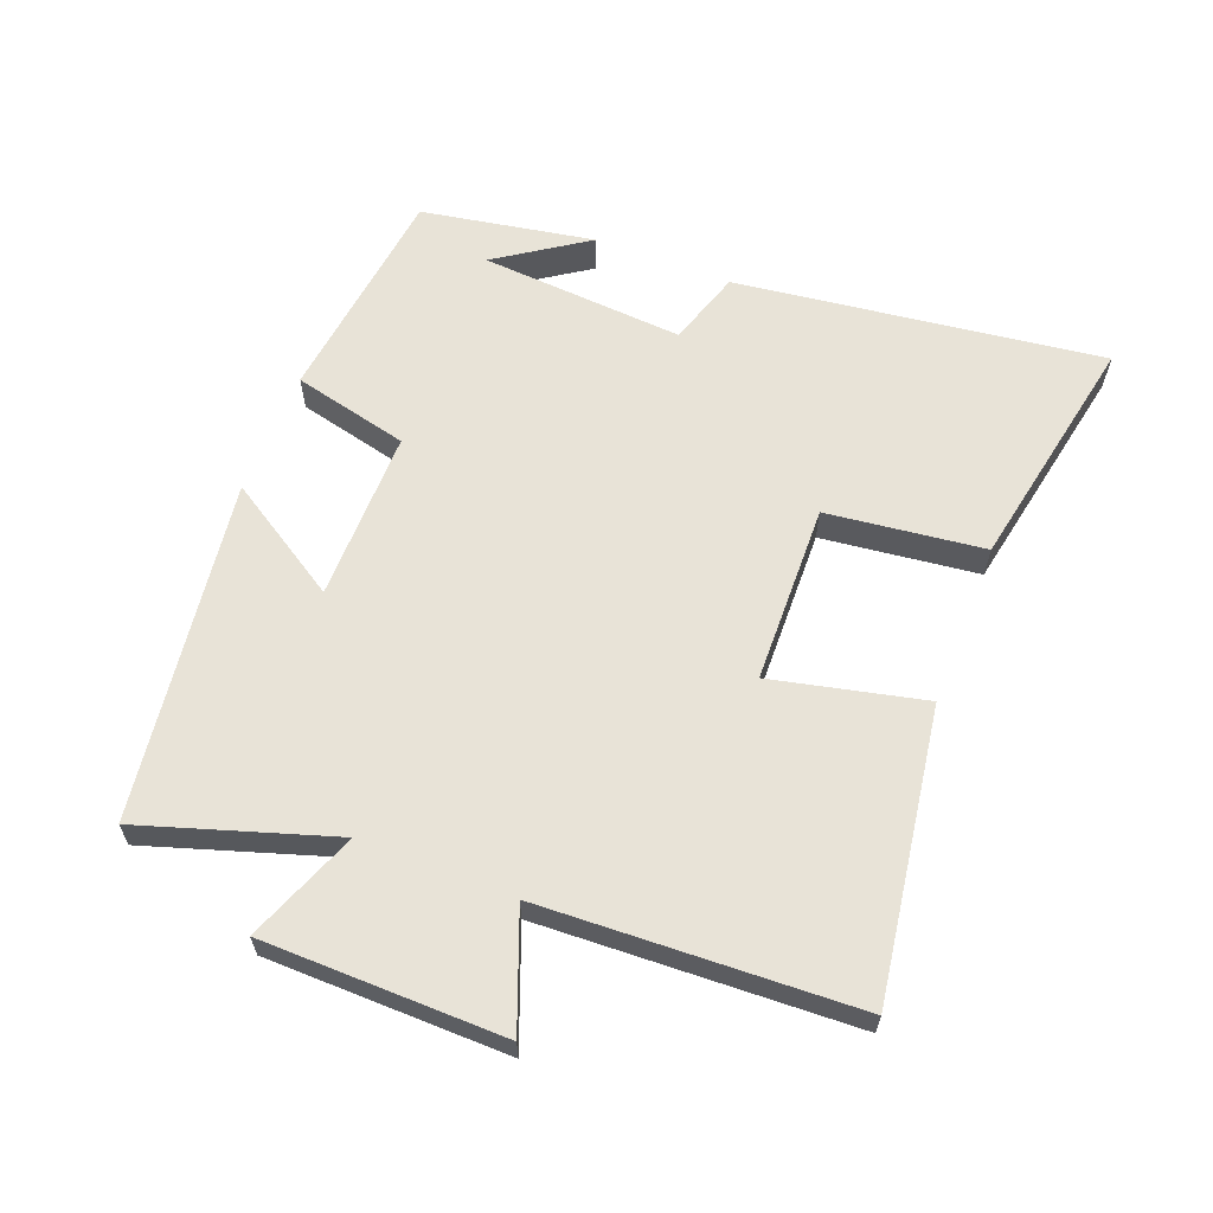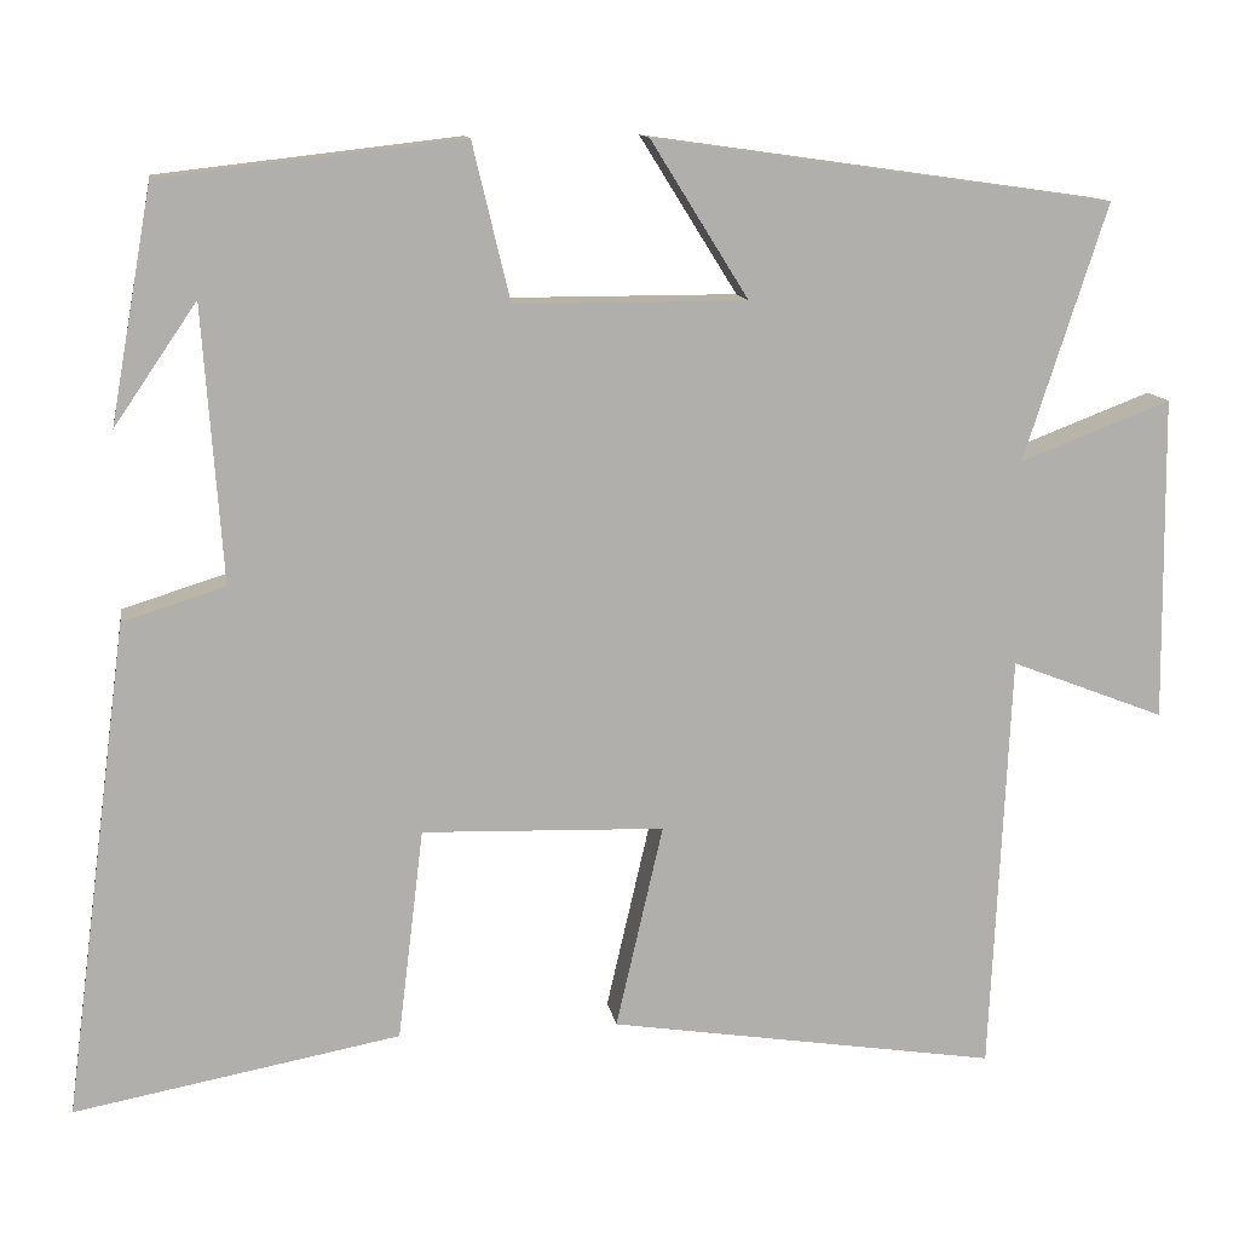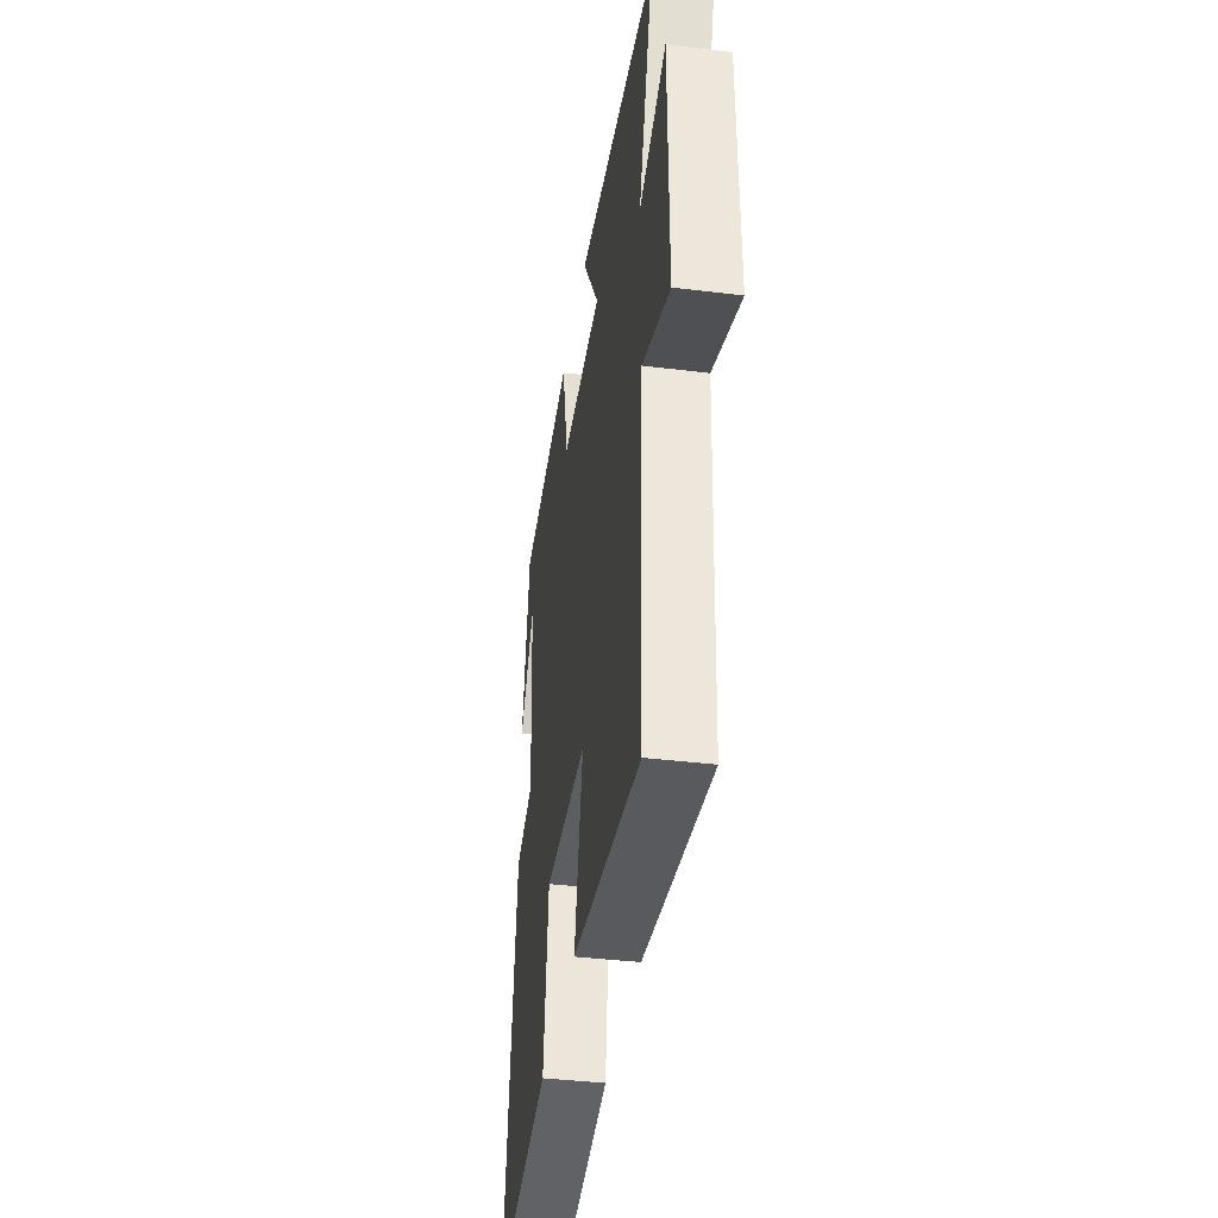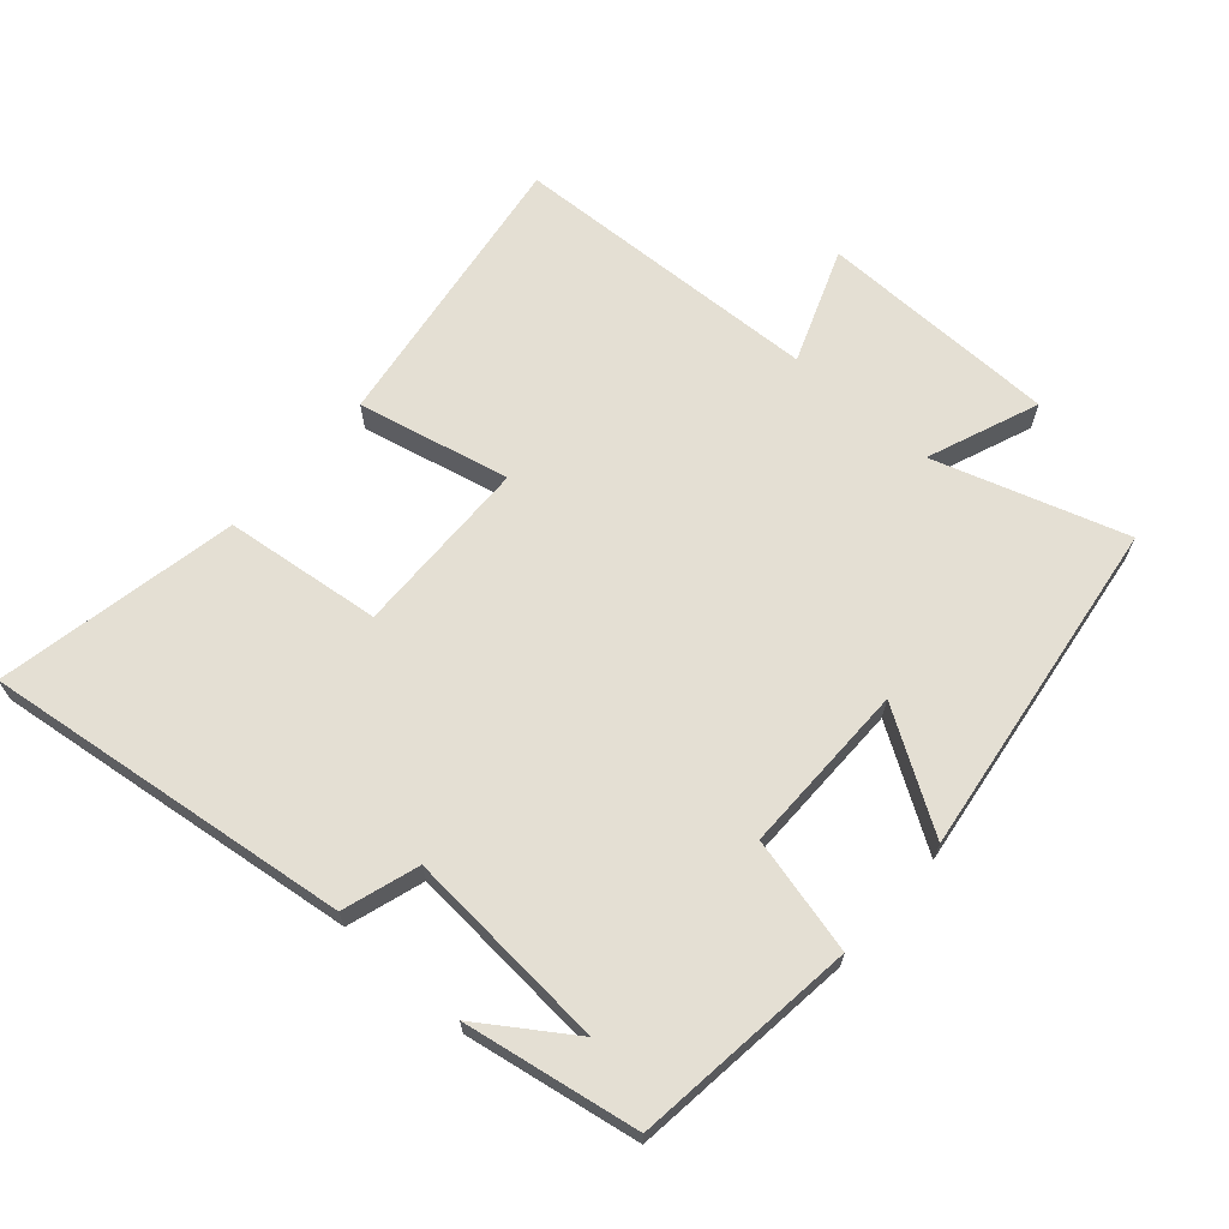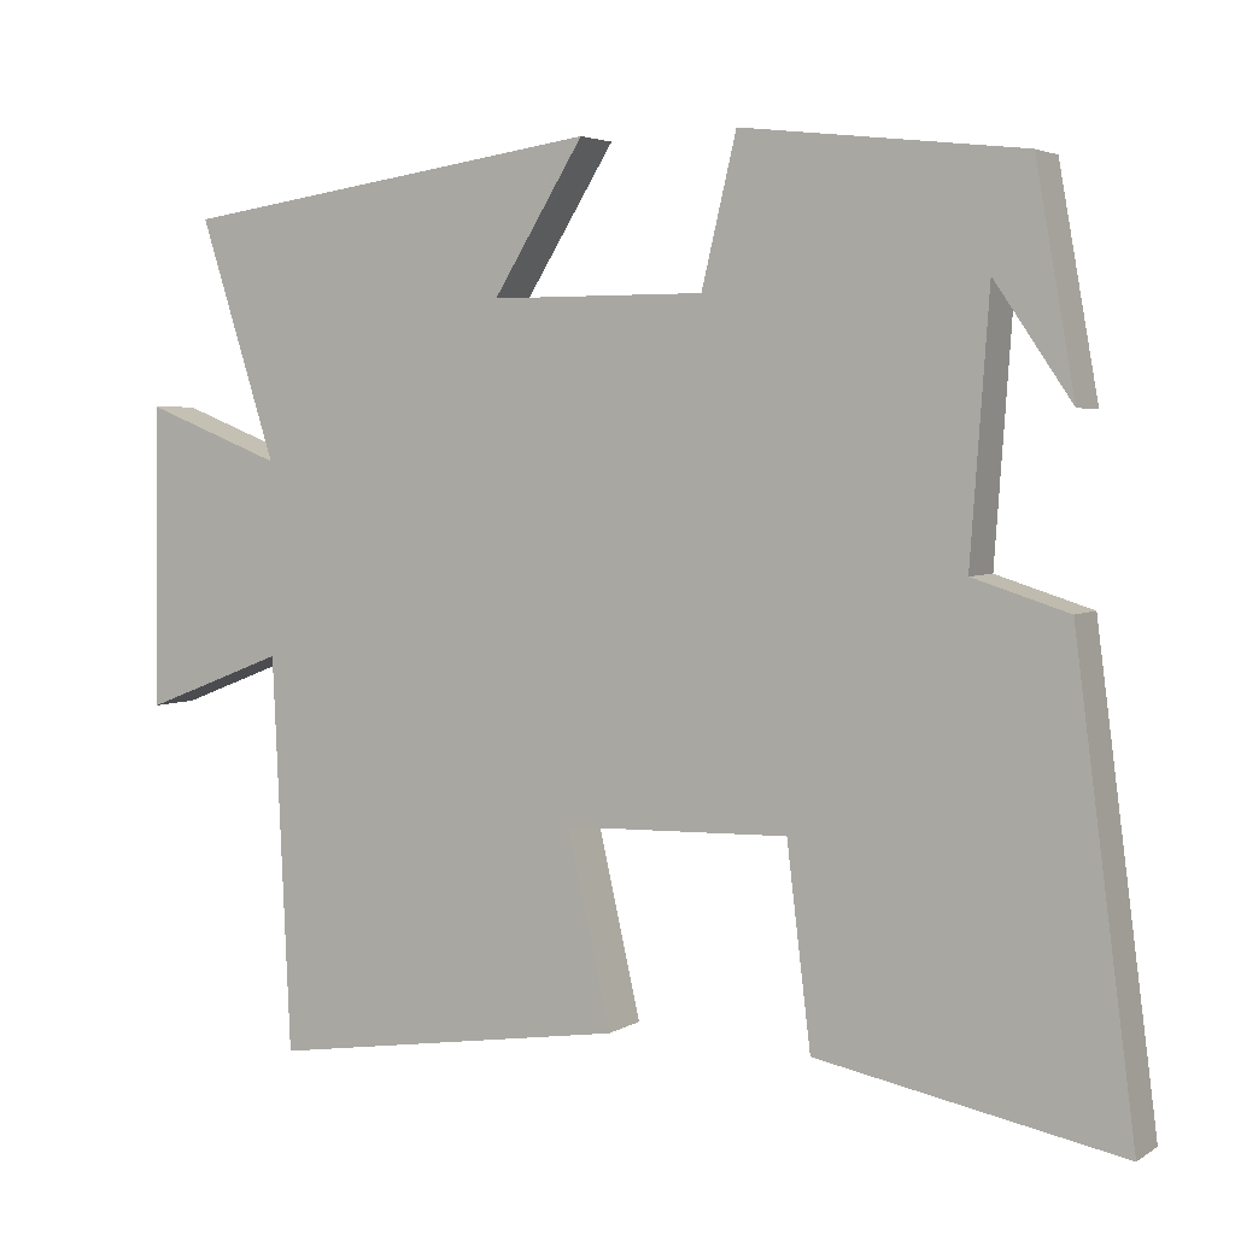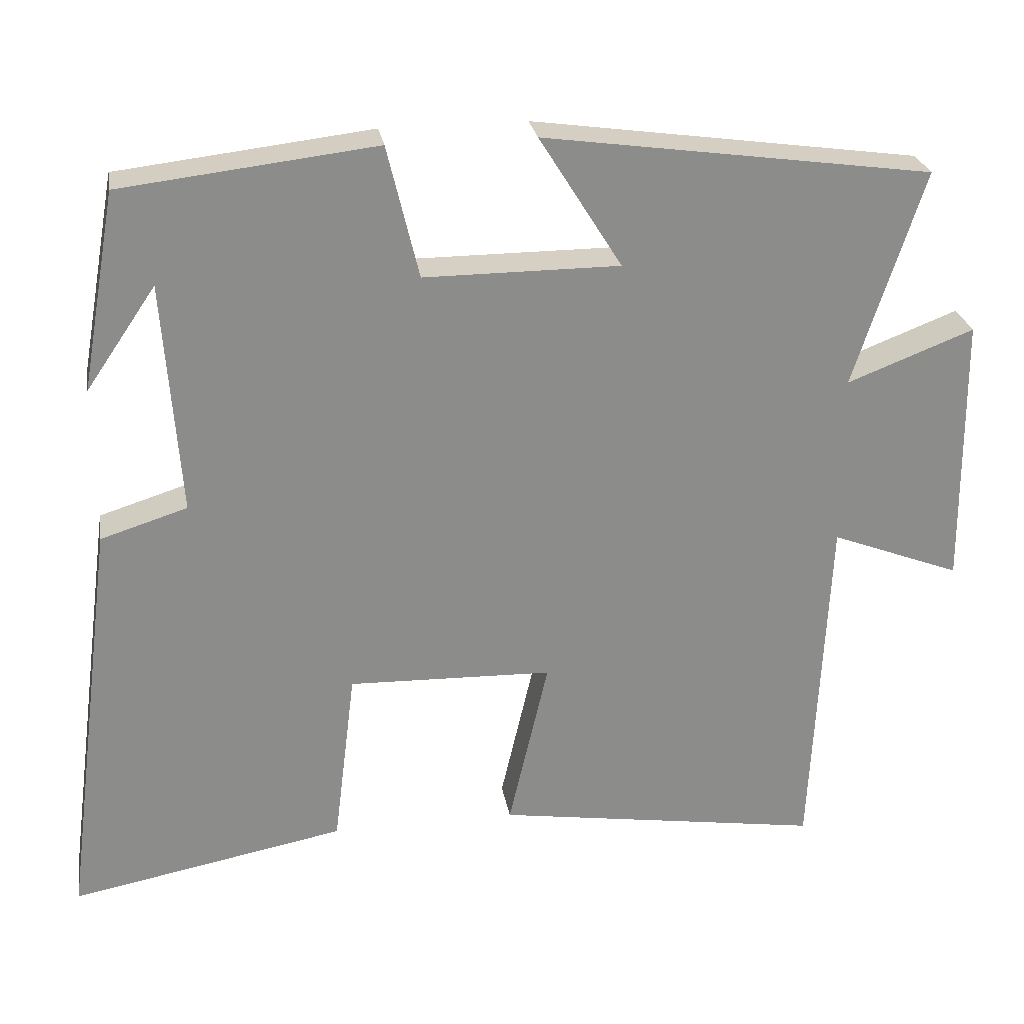
<metadata>
{"format":"obj","ext":"obj","renderer":"f3d","projection":"perspective","resolution":1024,"background":"white","views":[{"elev":61.7,"azim":111.4,"up":"+Y"},{"elev":12.2,"azim":-8.8,"up":"+Z"},{"elev":-39.9,"azim":81.4,"up":"+Z"},{"elev":66.4,"azim":-48.3,"up":"+Y"},{"elev":3.8,"azim":-151.2,"up":"+Z"},{"elev":26.3,"azim":-9.5,"up":"+Z"}]}
</metadata>
<code>
v -0.573 0.07 -0.569
v -0.5 0.07 -0.012
v -0.385 0.07 0.024
v -0.407 0.07 0.334
v -0.5 0.07 0.198
v -0.453 0.07 0.461
v -0.115 0.07 0.5
v -0.073 0.07 0.324
v 0.187 0.07 0.324
v 0.077 0.07 0.5
v 0.593 0.07 0.427
v 0.5 0.07 0.139
v 0.669 0.07 0.204
v 0.673 0.07 -0.16
v 0.5 0.07 -0.093
v 0.478 0.07 -0.567
v 0.041 0.07 -0.5
v 0.094 0.07 -0.27
v -0.178 0.07 -0.262
v -0.207 0.07 -0.5
v -0.573 0 -0.569
v -0.5 0 -0.012
v -0.385 0 0.024
v -0.407 0 0.334
v -0.5 0 0.198
v -0.453 0 0.461
v -0.115 0 0.5
v -0.073 0 0.324
v 0.187 0 0.324
v 0.077 0 0.5
v 0.593 0 0.427
v 0.5 0 0.139
v 0.669 0 0.204
v 0.673 0 -0.16
v 0.5 0 -0.093
v 0.478 0 -0.567
v 0.041 0 -0.5
v 0.094 0 -0.27
v -0.178 0 -0.262
v -0.207 0 -0.5
f 1 2 3
f 20 1 3
f 19 20 3
f 18 19 3 4
f 15 16 17 18
f 15 18 4
f 12 13 14 15
f 12 15 4
f 9 10 11 12
f 8 9 12
f 8 12 4
f 7 8 4
f 6 7 4
f 4 5 6
f 23 22 21
f 23 21 40
f 23 40 39
f 24 23 39 38
f 38 37 36 35
f 24 38 35
f 35 34 33 32
f 24 35 32
f 32 31 30 29
f 32 29 28
f 24 32 28
f 24 28 27
f 24 27 26
f 26 25 24
f 1 21 22 2
f 2 22 23 3
f 3 23 24 4
f 4 24 25 5
f 5 25 26 6
f 6 26 27 7
f 7 27 28 8
f 8 28 29 9
f 9 29 30 10
f 10 30 31 11
f 11 31 32 12
f 12 32 33 13
f 13 33 34 14
f 14 34 35 15
f 15 35 36 16
f 16 36 37 17
f 17 37 38 18
f 18 38 39 19
f 19 39 40 20
f 20 40 21 1

</code>
